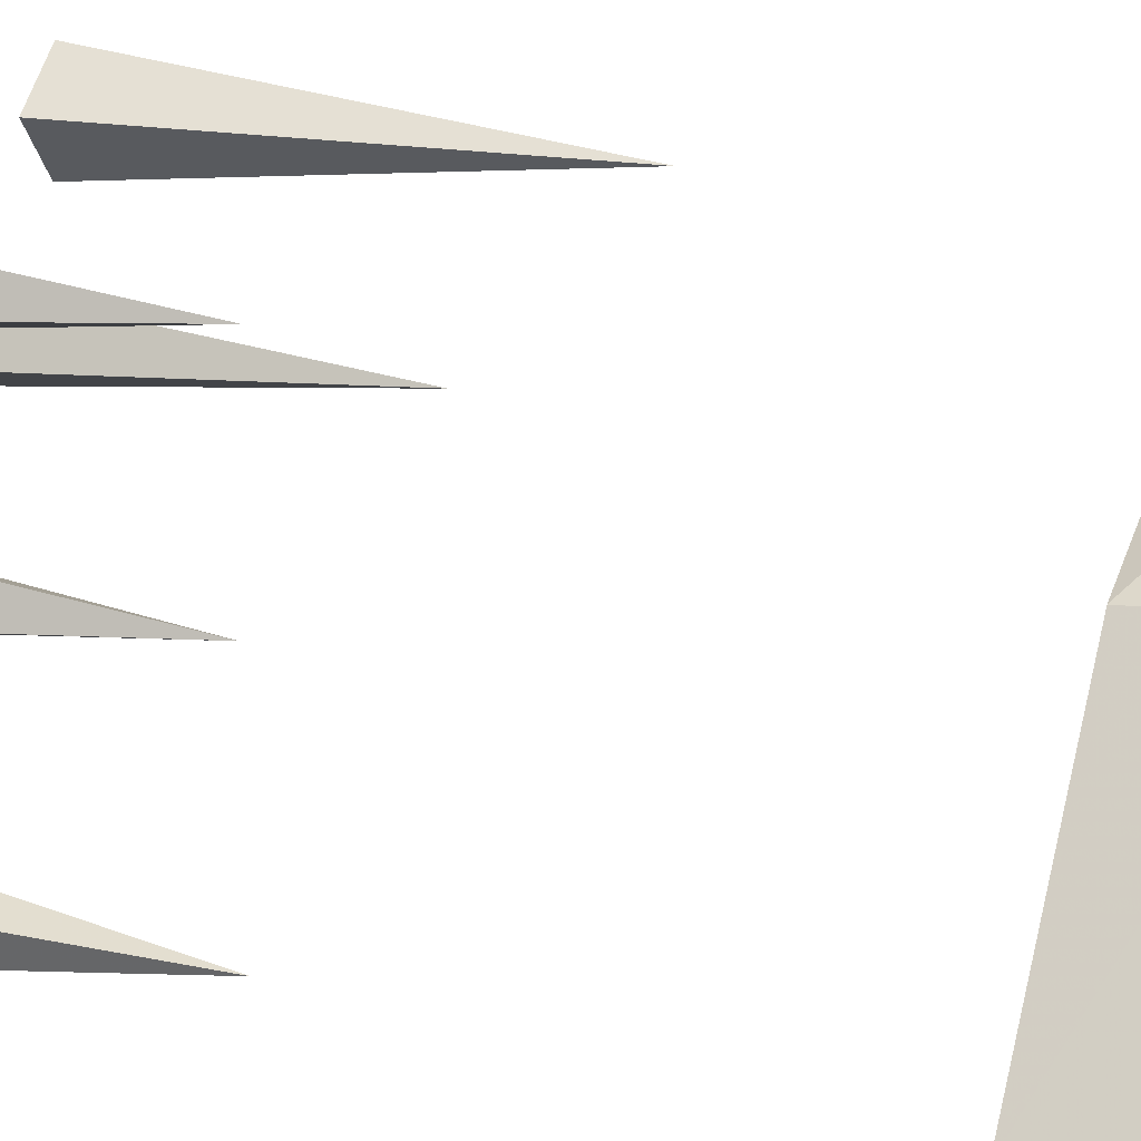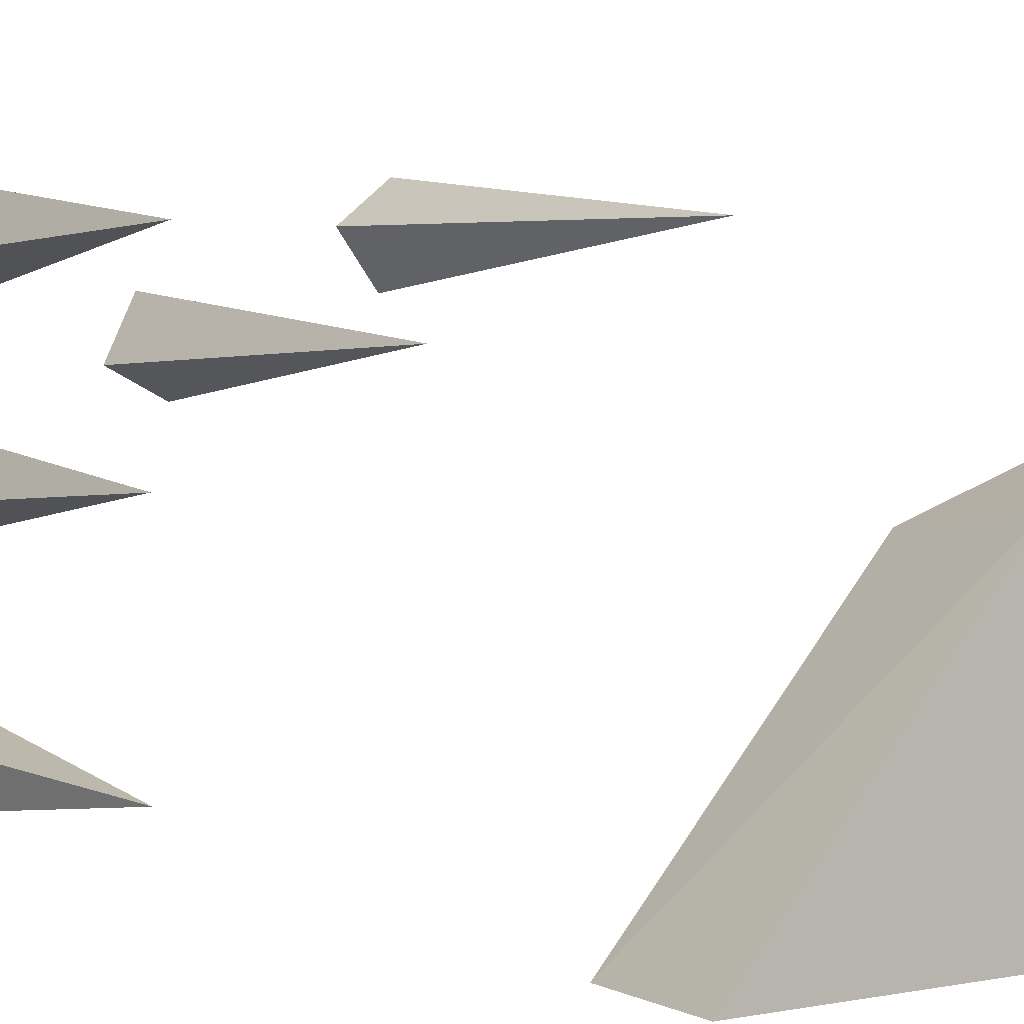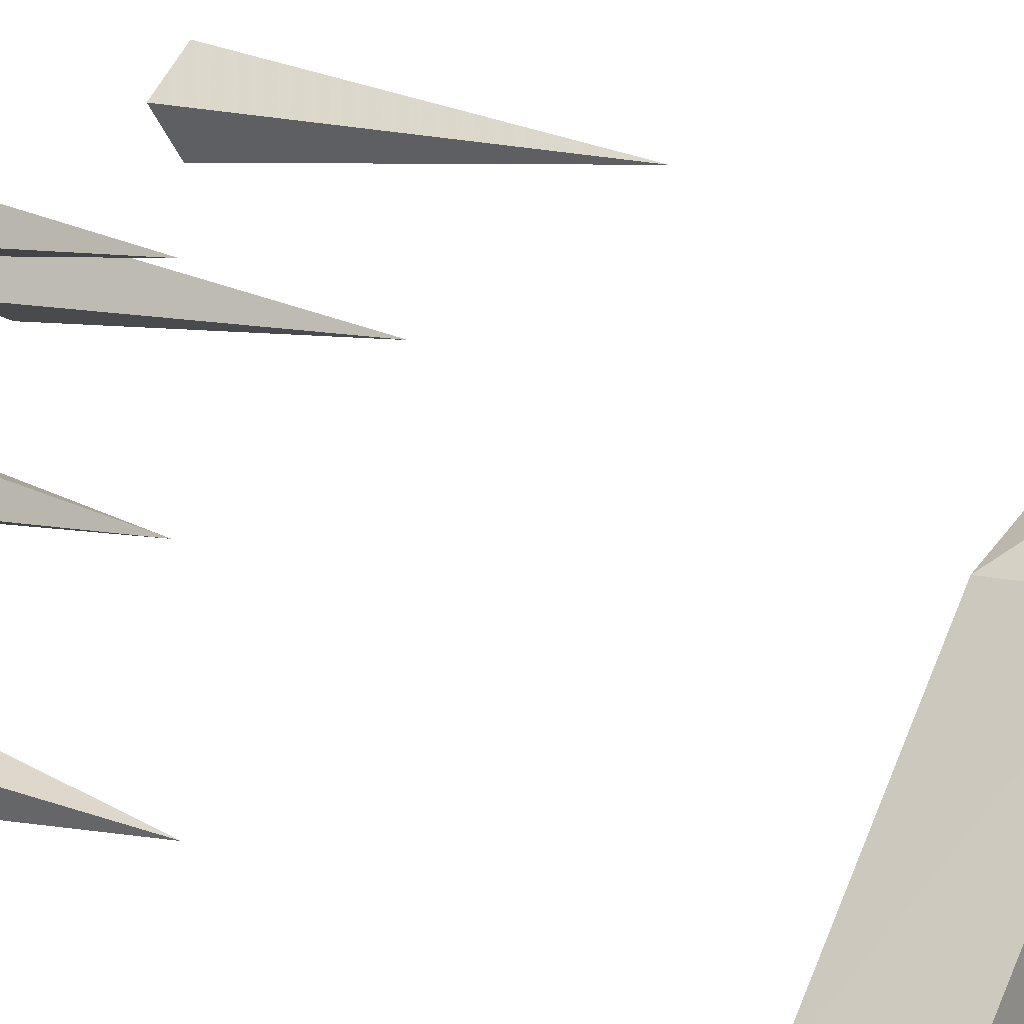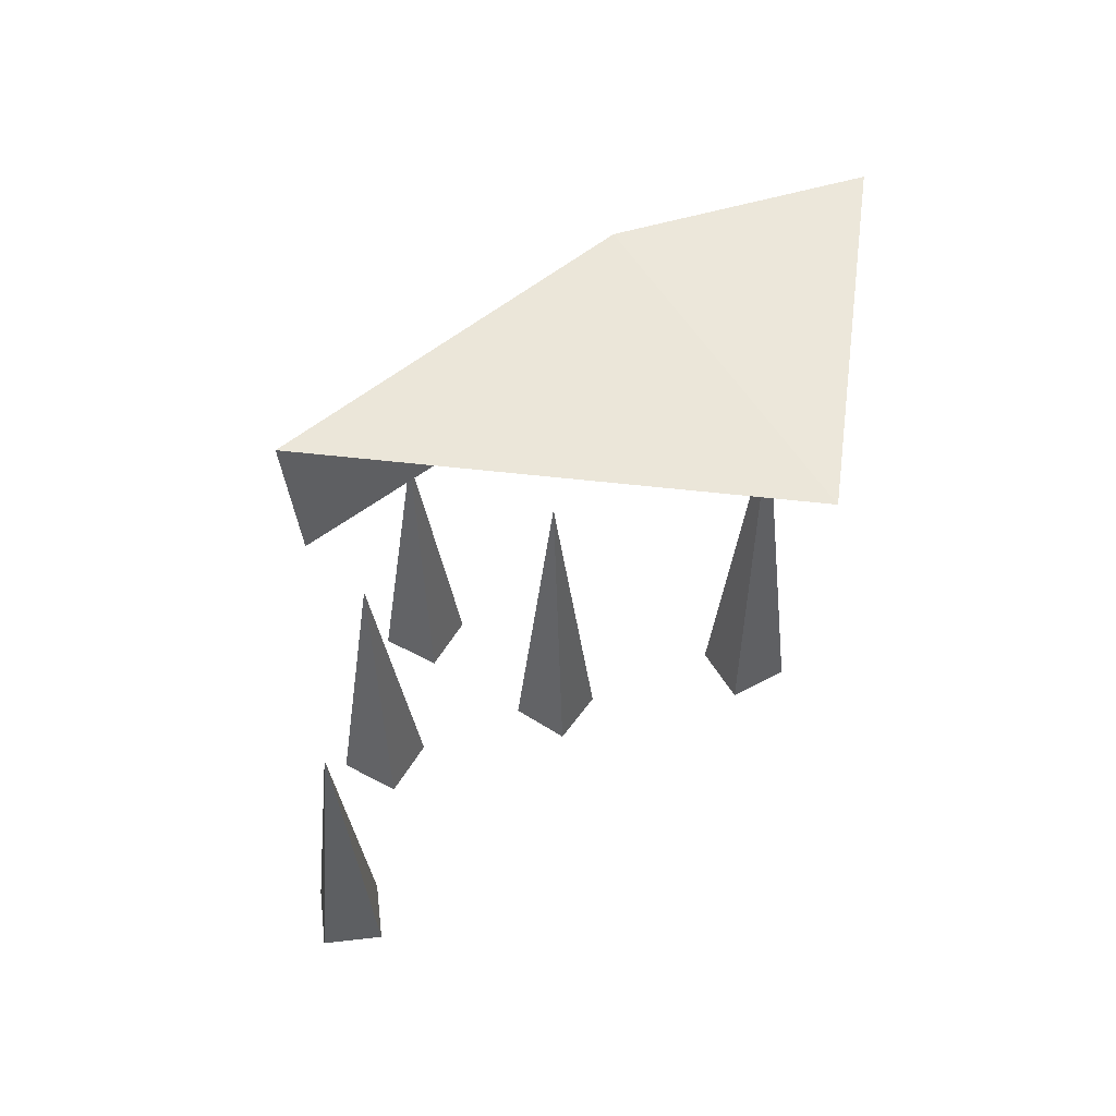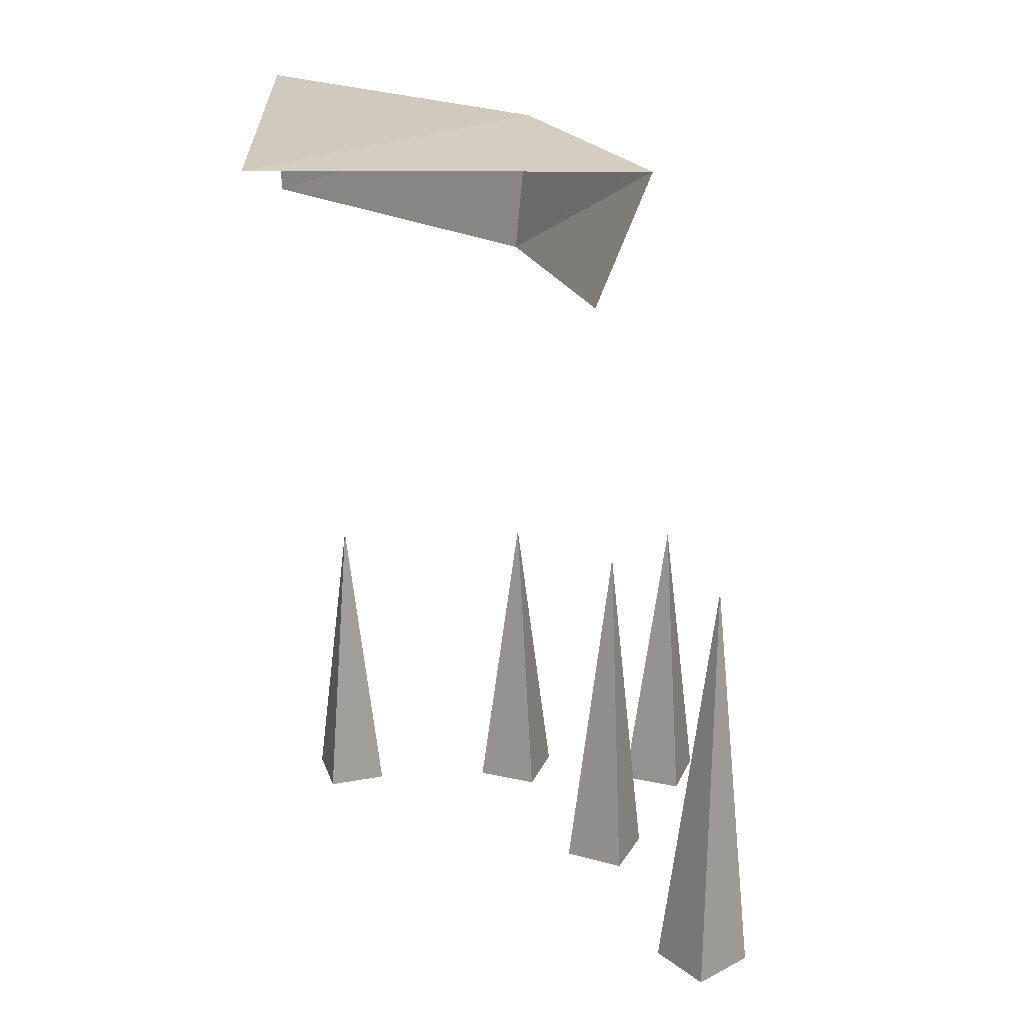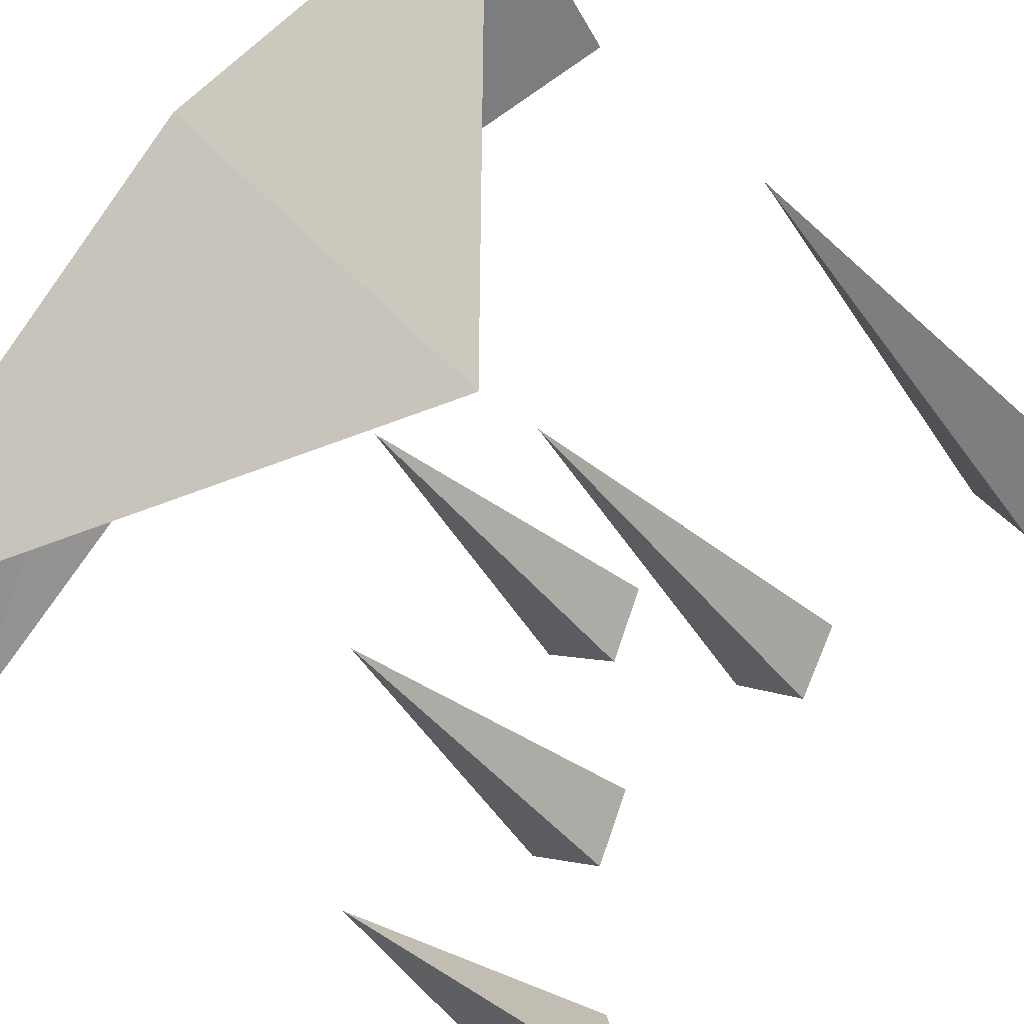
<metadata>
{"format":"obj","ext":"obj","renderer":"f3d","projection":"perspective","resolution":1024,"background":"white","views":[{"elev":20.3,"azim":110.9,"up":"+Z"},{"elev":2.9,"azim":143.8,"up":"+Z"},{"elev":17.5,"azim":125.1,"up":"+Z"},{"elev":53.5,"azim":-172.1,"up":"+Y"},{"elev":24.2,"azim":-92.0,"up":"+Y"},{"elev":-31.9,"azim":-148.9,"up":"+Z"}]}
</metadata>
<code>
v -0.5 0.007812 0.1953
v -0.5 0.01562 -0.5
v -0.1094 0.01562 0
v -0.125 -0.2344 -0.02344
v -0.5 -0.2344 0.1016
v 0.3359 0 -0.5
v 0.3125 -0.2344 -0.5
v -0.01562 -1.688 0.1016
v 0.09375 -1.688 0.1562
v 0.01562 -0.9688 0.1875
v -0.07031 -1.688 0.2109
v 0.03906 -1.688 0.2656
v 0.2969 -1.688 -0.4453
v 0.4141 -1.688 -0.4766
v 0.375 -1.062 -0.3984
v 0.3281 -1.688 -0.3281
v 0.4453 -1.688 -0.3594
v 0.3359 -1.688 -0.08594
v 0.4531 -1.688 -0.03906
v 0.375 -1.062 0
v 0.2891 -1.688 0.03125
v 0.4062 -1.688 0.07812
v 0.3047 -1.688 0.2578
v 0.4219 -1.688 0.3047
v 0.3438 -1.062 0.3438
v 0.2578 -1.688 0.375
v 0.375 -1.688 0.4219
v -0.4922 -1.688 0.3438
v -0.3906 -1.688 0.2656
v -0.3984 -0.8438 0.3594
v -0.4141 -1.688 0.4453
v -0.3125 -1.688 0.3672
f 1 2 3
f 1 3 4
f 1 4 5
f 3 6 7
f 3 7 4
f 2 6 3
f 8 9 10
f 8 10 11
f 8 11 9
f 9 11 12
f 9 12 10
f 10 12 11
f 13 14 15
f 13 15 16
f 13 16 14
f 14 16 17
f 14 17 15
f 15 17 16
f 18 19 20
f 18 20 21
f 18 21 19
f 19 21 22
f 19 22 20
f 20 22 21
f 23 24 25
f 23 25 26
f 23 26 24
f 24 26 27
f 24 27 25
f 25 27 26
f 28 29 30
f 28 30 31
f 28 31 29
f 29 31 32
f 29 32 30
f 30 32 31

</code>
